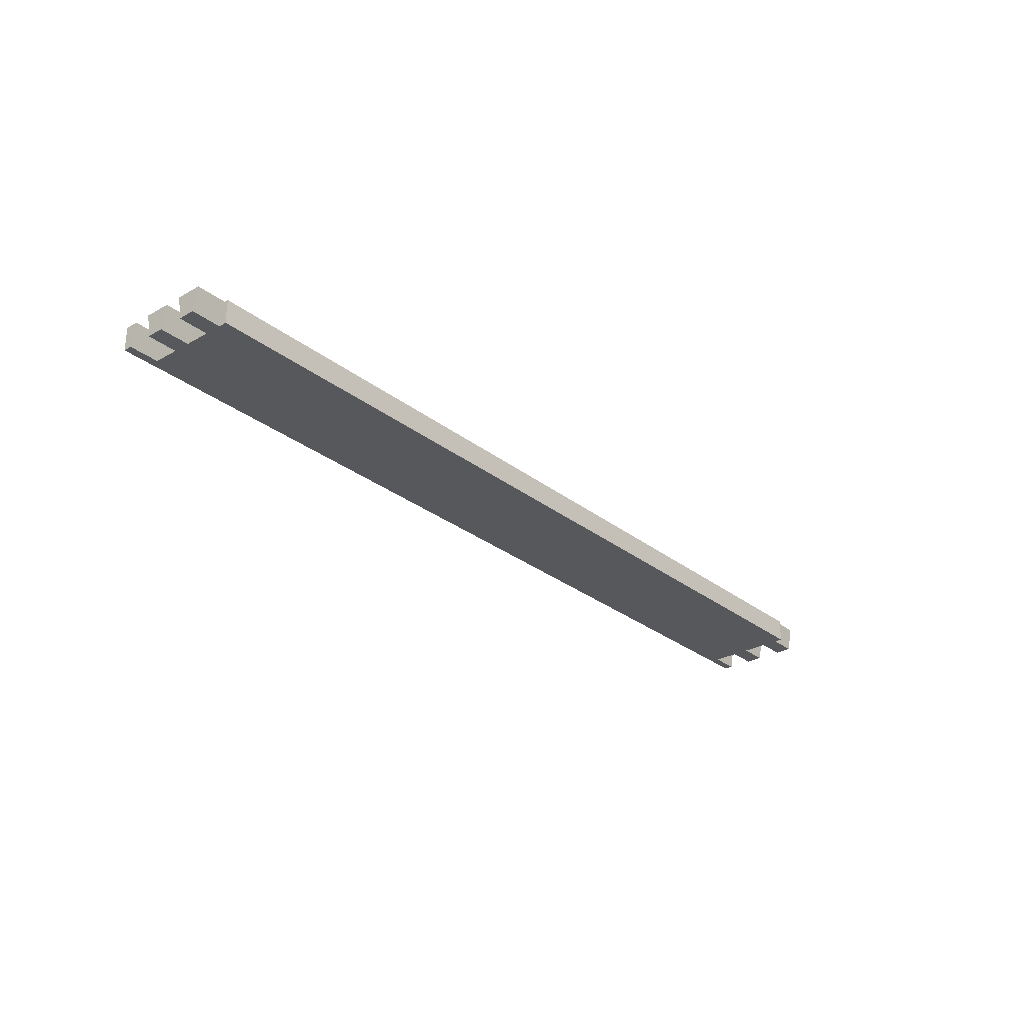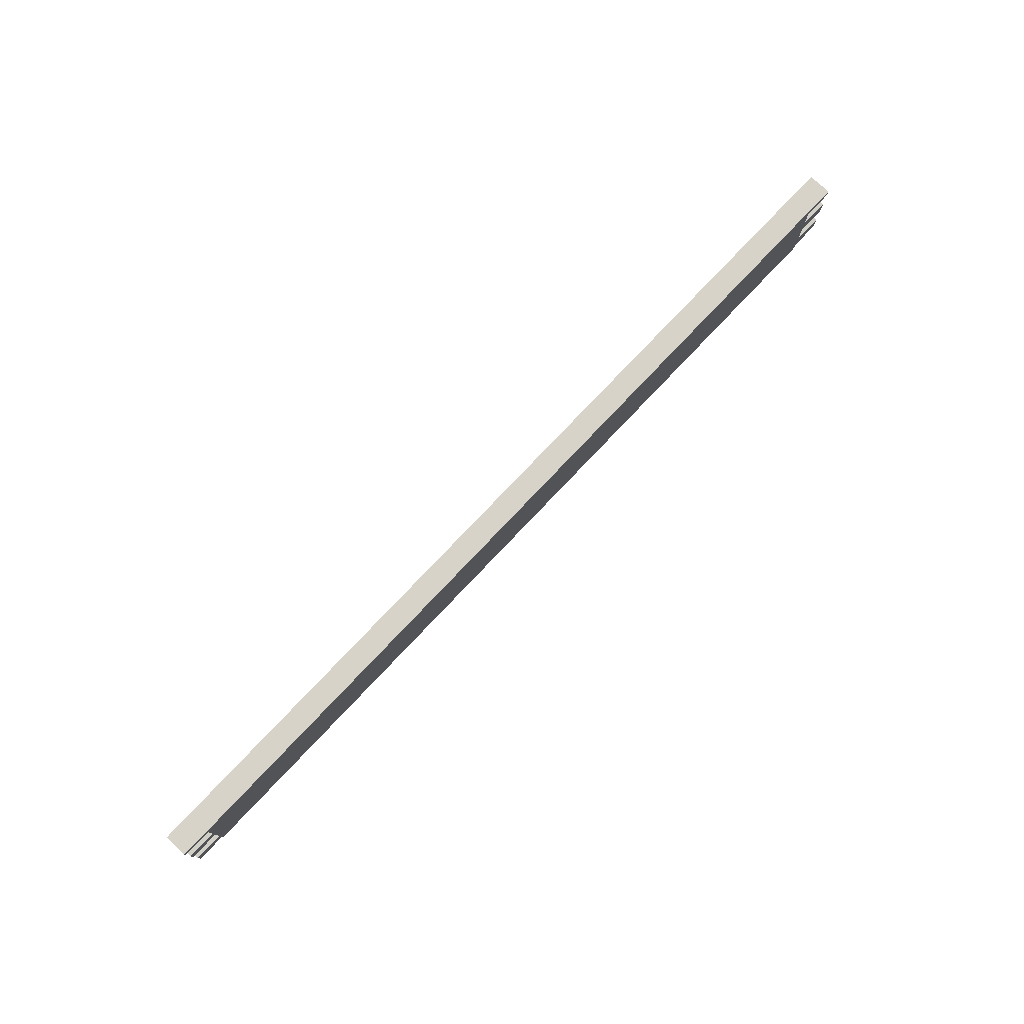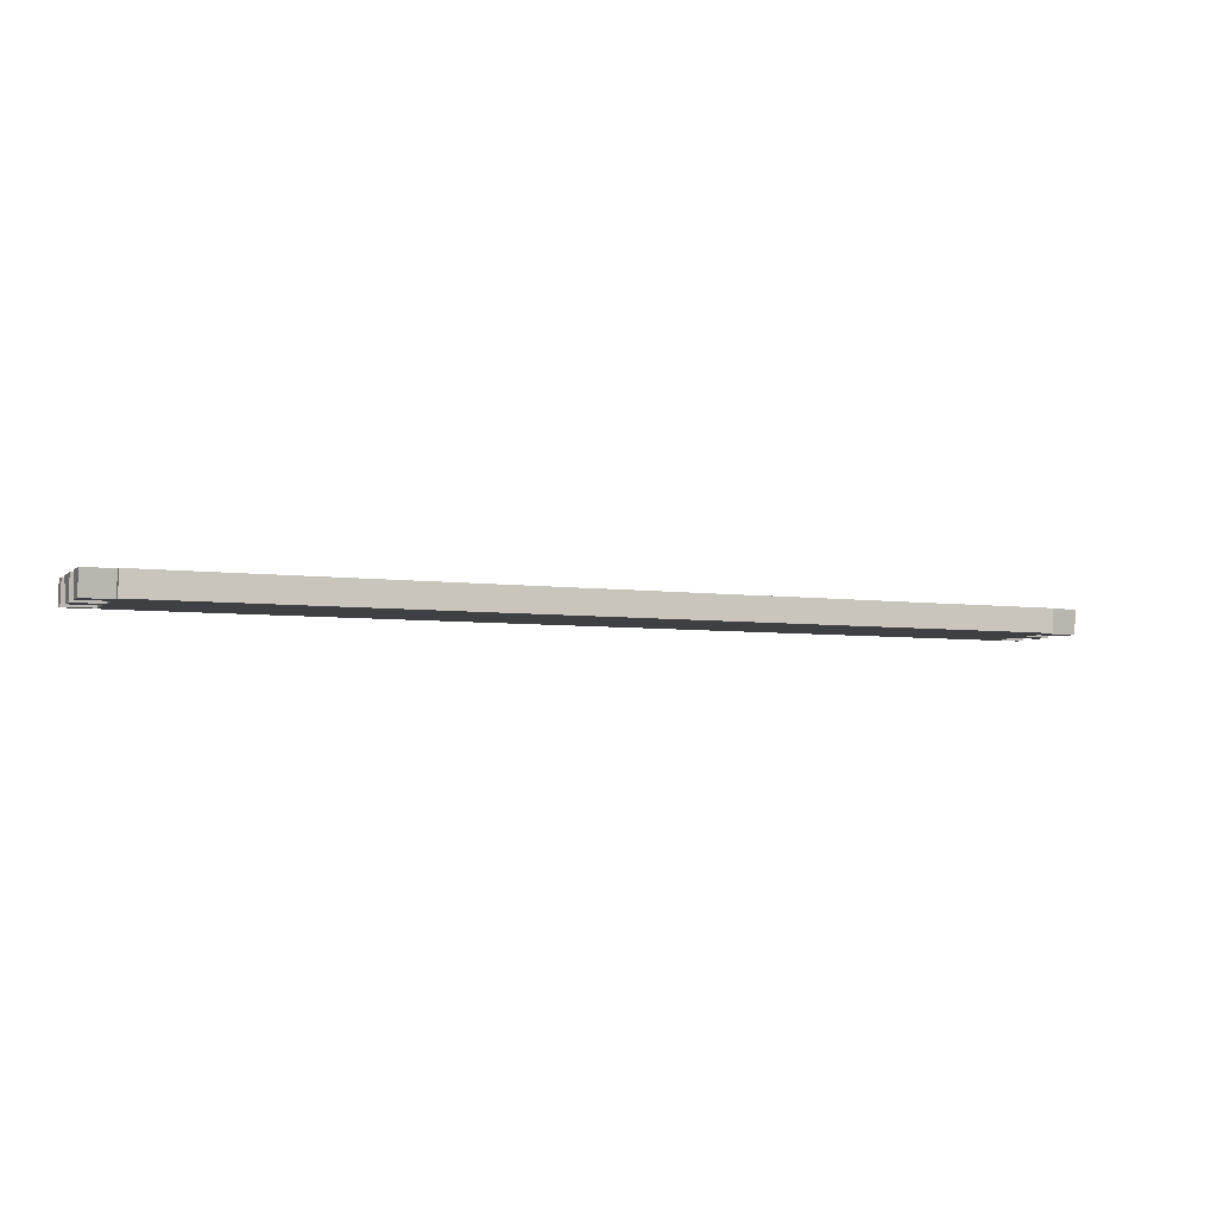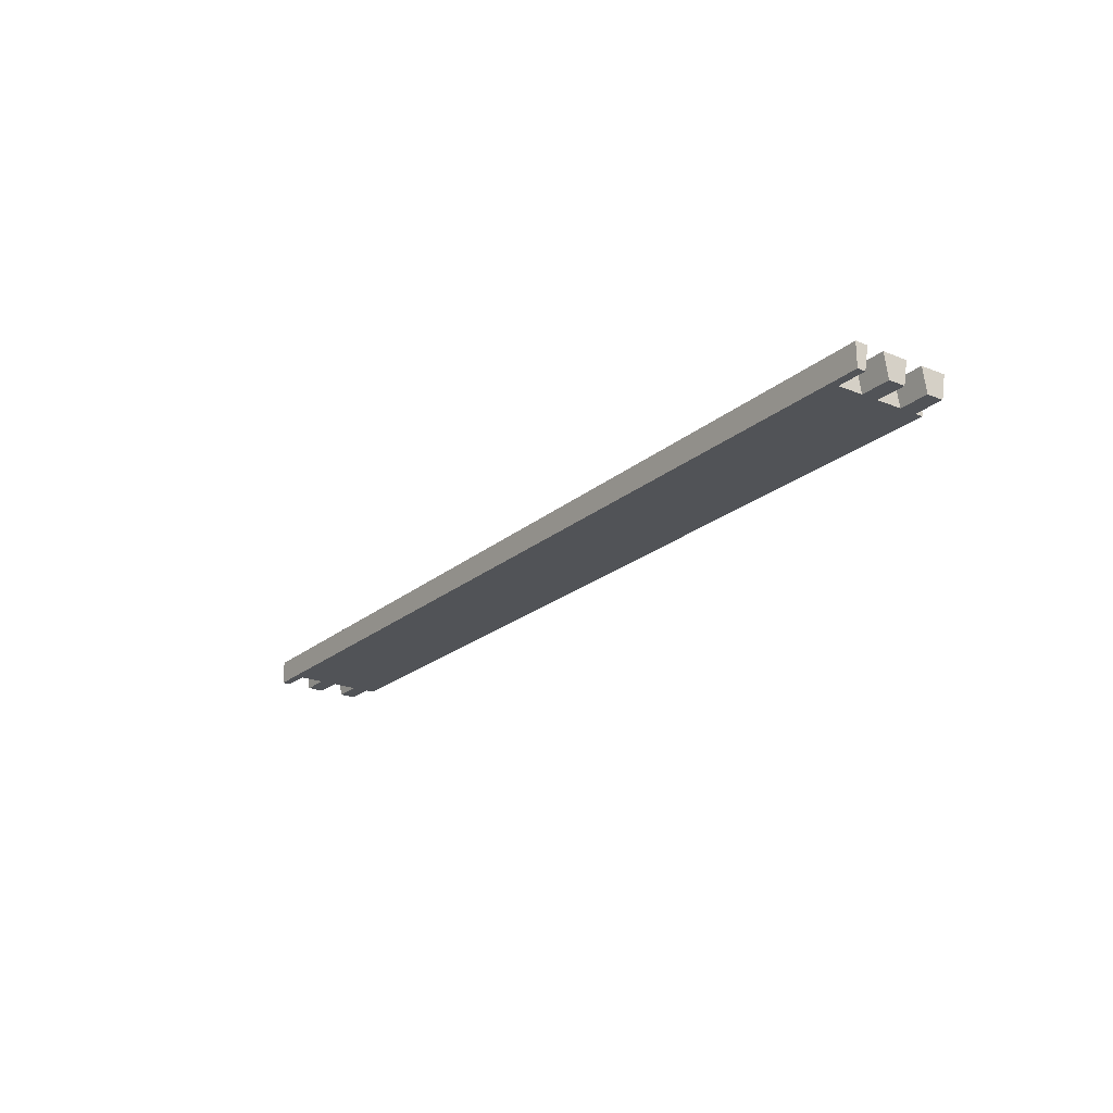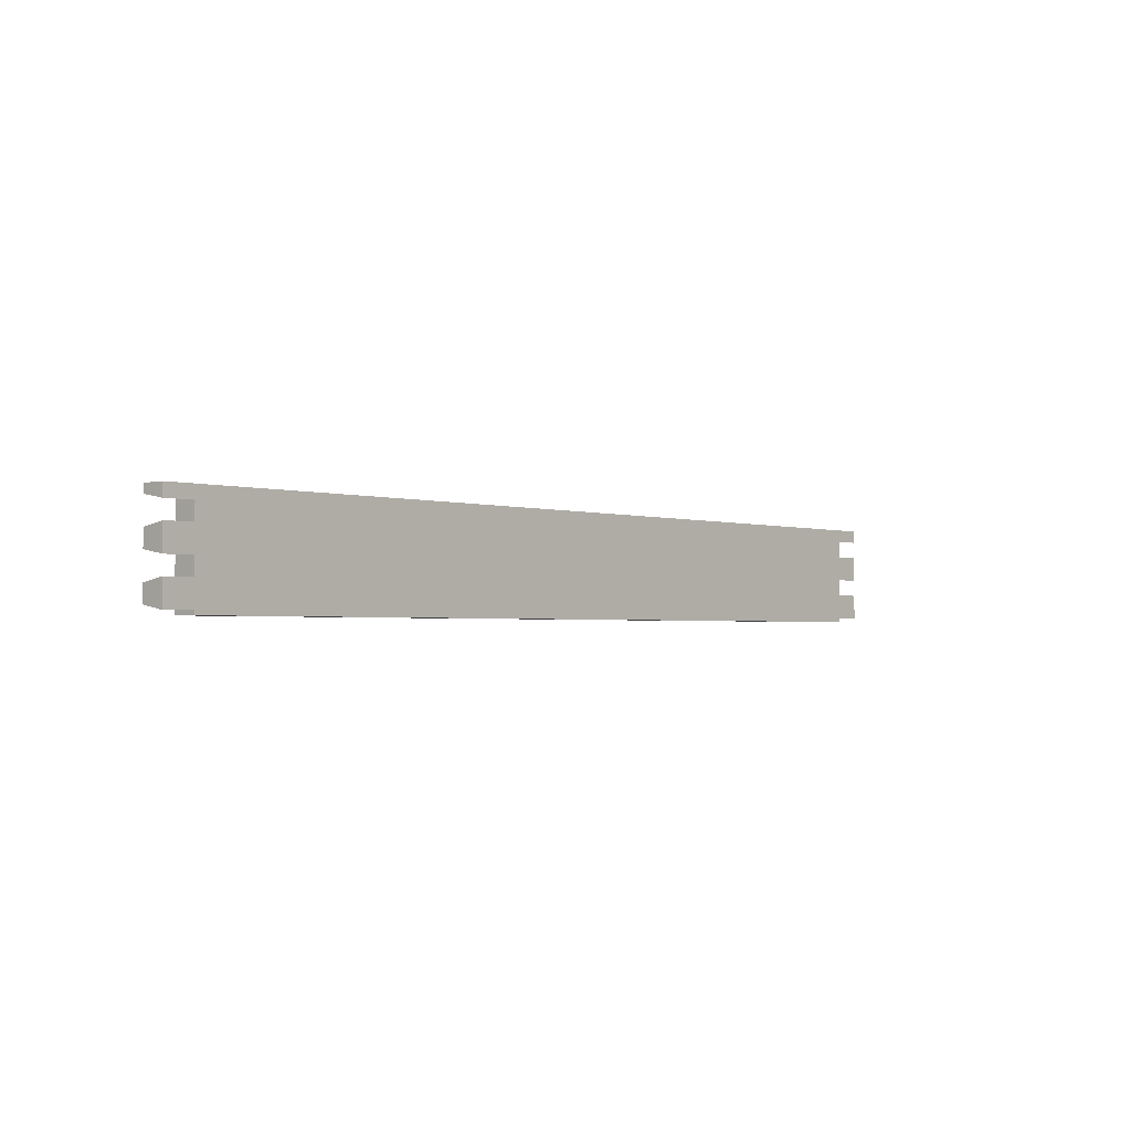
<metadata>
{"format":"obj","ext":"obj","renderer":"f3d","projection":"perspective","resolution":1024,"background":"white","views":[{"elev":-28.4,"azim":-49.4,"up":"+Z"},{"elev":76.6,"azim":133.4,"up":"+Y"},{"elev":-5.1,"azim":-23.7,"up":"+Z"},{"elev":-22.1,"azim":-125.3,"up":"+Z"},{"elev":-2.1,"azim":-48.5,"up":"+Y"}]}
</metadata>
<code>
o Façadearriere2/Façadearriere12/mesh22/mesh22-geometry#mesh22-geometry
v 0.4379 -0.008457 0.000627
v 0.4379 -0.01613 -0.008137
v 0.4379 -0.01766 0.000627
v 0.4379 -0.009991 -0.008137
v 0.4489 -0.01766 0.000627
v 0.4489 -0.009991 -0.008137
v 0.4489 -0.01613 -0.008137
v 0.4489 -0.008457 0.000627
v 0.4489 -0.01908 -0.008137
v 0.4489 -0.01908 0.000627
v 0.4489 -0.000789 -0.008137
v 0.4489 0.01455 -0.008137
v 0.4489 -0.002322 0.000627
v 0.7698 -0.01908 0.000627
v 0.7698 0.01455 -0.008137
v 0.4489 0.00688 0.000627
v 0.4379 -0.000789 -0.008137
v 0.4489 0.005346 -0.008137
v 0.7698 -0.01908 -0.008137
v 0.4489 0.01301 0.000627
v 0.4379 0.01761 -0.008137
v 0.7698 0.005346 -0.008137
v 0.4379 0.00688 0.000627
v 0.4379 -0.002322 0.000627
v 0.7698 -0.01613 -0.008137
v 0.4379 0.01761 0.000627
v 0.7808 0.01761 -0.008137
v 0.4379 0.01455 -0.008137
v 0.7698 -0.000789 -0.008137
v 0.7698 0.00688 0.000627
v 0.4379 0.005346 -0.008137
v 0.7698 -0.009991 -0.008137
v 0.7698 -0.01766 0.000627
v 0.4379 0.01301 0.000627
v 0.7808 0.01455 -0.008137
v 0.7808 0.005346 -0.008137
v 0.7698 0.01301 0.000627
v 0.7808 -0.009991 -0.008137
v 0.7808 -0.01766 0.000627
v 0.7698 -0.008457 0.000627
v 0.7808 0.01761 0.000627
v 0.7808 0.01301 0.000627
v 0.7808 -0.000789 -0.008137
v 0.7808 0.00688 0.000627
v 0.7808 -0.01613 -0.008137
v 0.7698 -0.002322 0.000627
v 0.7808 -0.002322 0.000627
v 0.7808 -0.008457 0.000627
f 1 2 3
f 2 1 4
f 2 5 3
f 5 1 3
f 1 6 4
f 6 2 4
f 5 2 7
f 1 5 8
f 6 1 8
f 2 6 7
f 9 5 7
f 10 8 5
f 8 11 6
f 12 7 6
f 5 9 10
f 12 9 7
f 10 13 8
f 11 8 13
f 12 6 11
f 9 14 10
f 12 15 9
f 10 16 13
f 13 17 11
f 12 11 18
f 14 9 19
f 20 10 14
f 21 15 12
f 22 9 15
f 10 20 16
f 23 13 16
f 17 13 24
f 17 18 11
f 16 12 18
f 9 25 19
f 25 14 19
f 14 26 20
f 27 15 21
f 21 12 28
f 29 9 22
f 15 30 22
f 12 16 20
f 13 23 24
f 18 23 16
f 23 17 24
f 18 17 31
f 25 9 32
f 14 25 33
f 33 26 14
f 20 26 34
f 15 27 35
f 26 27 21
f 20 28 12
f 28 26 21
f 32 9 29
f 36 29 22
f 30 15 37
f 30 36 22
f 23 18 31
f 17 23 31
f 38 25 32
f 25 39 33
f 40 26 33
f 26 28 34
f 28 20 34
f 41 35 27
f 42 15 35
f 27 26 41
f 29 40 32
f 29 36 43
f 15 42 37
f 37 26 30
f 36 30 44
f 25 38 45
f 40 38 32
f 39 25 45
f 39 40 33
f 46 26 40
f 35 41 42
f 26 42 41
f 40 29 46
f 44 43 36
f 47 29 43
f 42 26 37
f 30 26 46
f 30 47 44
f 48 45 38
f 38 40 48
f 45 48 39
f 40 39 48
f 29 47 46
f 43 44 47
f 47 30 46
f 3 2 1
f 4 1 2
f 3 5 2
f 3 1 5
f 4 6 1
f 4 2 6
f 7 2 5
f 8 5 1
f 8 1 6
f 7 6 2
f 7 5 9
f 5 8 10
f 6 11 8
f 6 7 12
f 10 9 5
f 7 9 12
f 8 13 10
f 13 8 11
f 11 6 12
f 10 14 9
f 9 15 12
f 13 16 10
f 11 17 13
f 18 11 12
f 19 9 14
f 14 10 20
f 12 15 21
f 15 9 22
f 16 20 10
f 16 13 23
f 24 13 17
f 11 18 17
f 18 12 16
f 19 25 9
f 19 14 25
f 20 26 14
f 21 15 27
f 28 12 21
f 22 9 29
f 22 30 15
f 20 16 12
f 24 23 13
f 16 23 18
f 24 17 23
f 31 17 18
f 32 9 25
f 33 25 14
f 14 26 33
f 34 26 20
f 35 27 15
f 21 27 26
f 12 28 20
f 21 26 28
f 29 9 32
f 22 29 36
f 37 15 30
f 22 36 30
f 31 18 23
f 31 23 17
f 32 25 38
f 33 39 25
f 33 26 40
f 34 28 26
f 34 20 28
f 27 35 41
f 35 15 42
f 41 26 27
f 32 40 29
f 43 36 29
f 37 42 15
f 30 26 37
f 44 30 36
f 45 38 25
f 32 38 40
f 45 25 39
f 33 40 39
f 40 26 46
f 42 41 35
f 41 42 26
f 46 29 40
f 36 43 44
f 43 29 47
f 37 26 42
f 46 26 30
f 44 47 30
f 38 45 48
f 48 40 38
f 39 48 45
f 48 39 40
f 46 47 29
f 47 44 43
f 46 30 47

</code>
